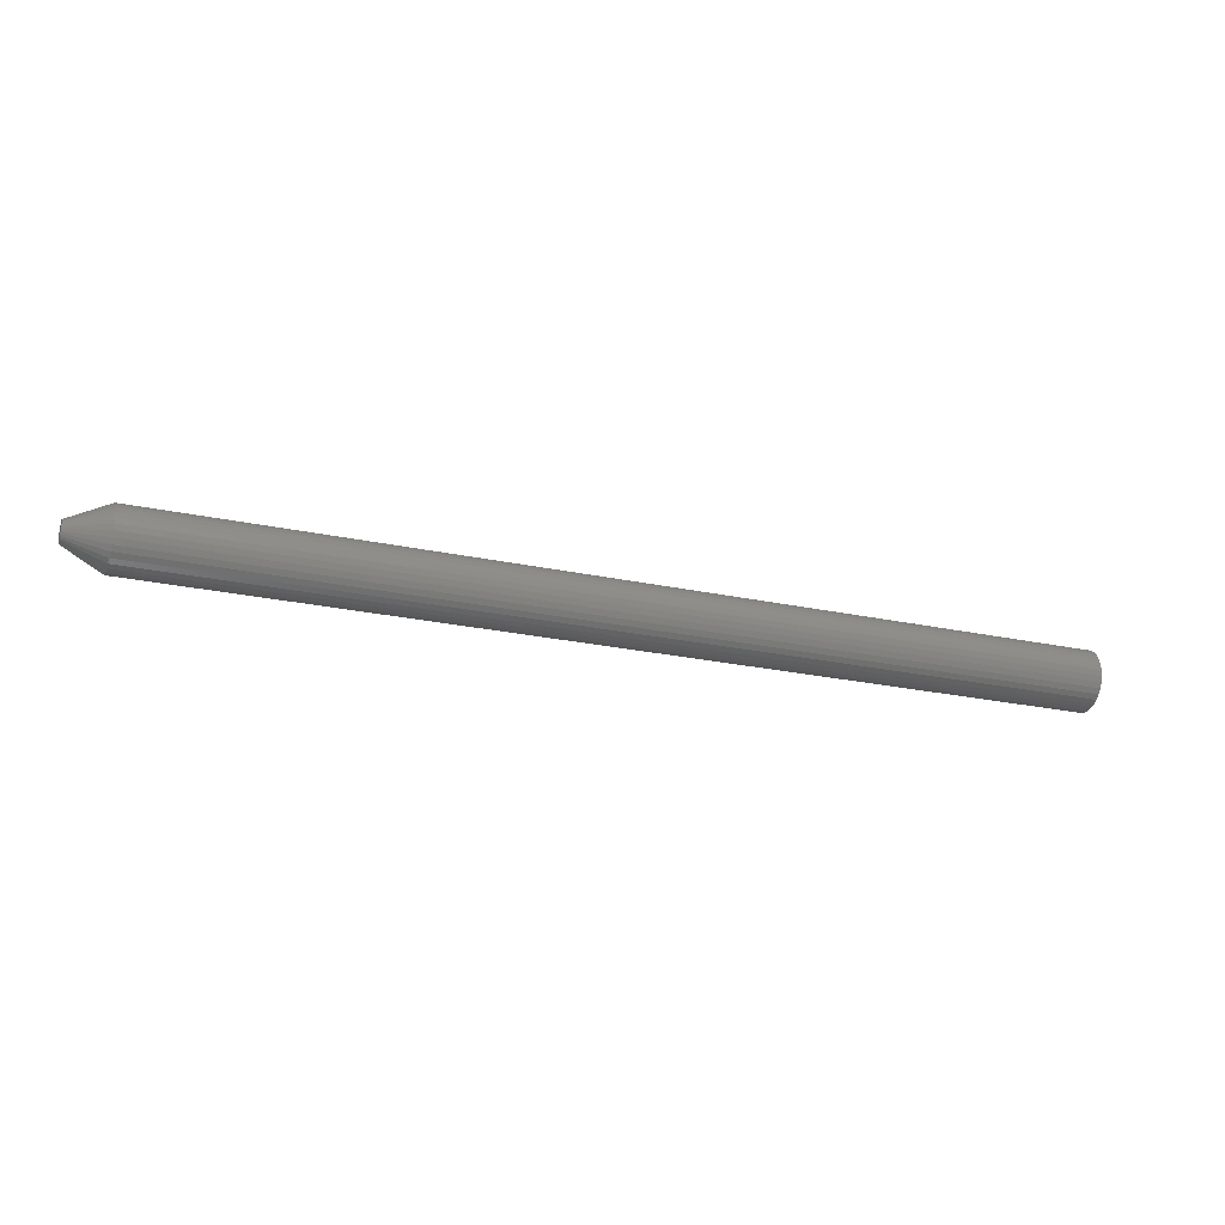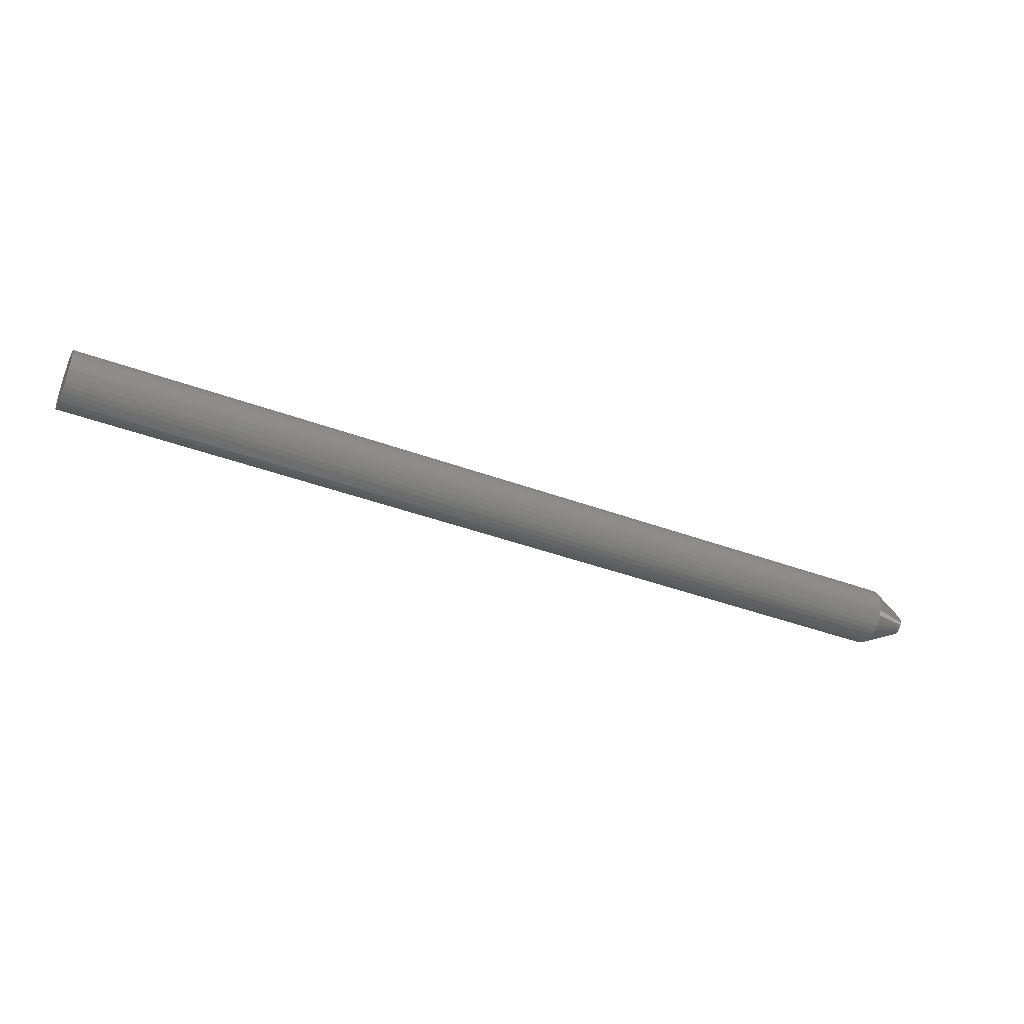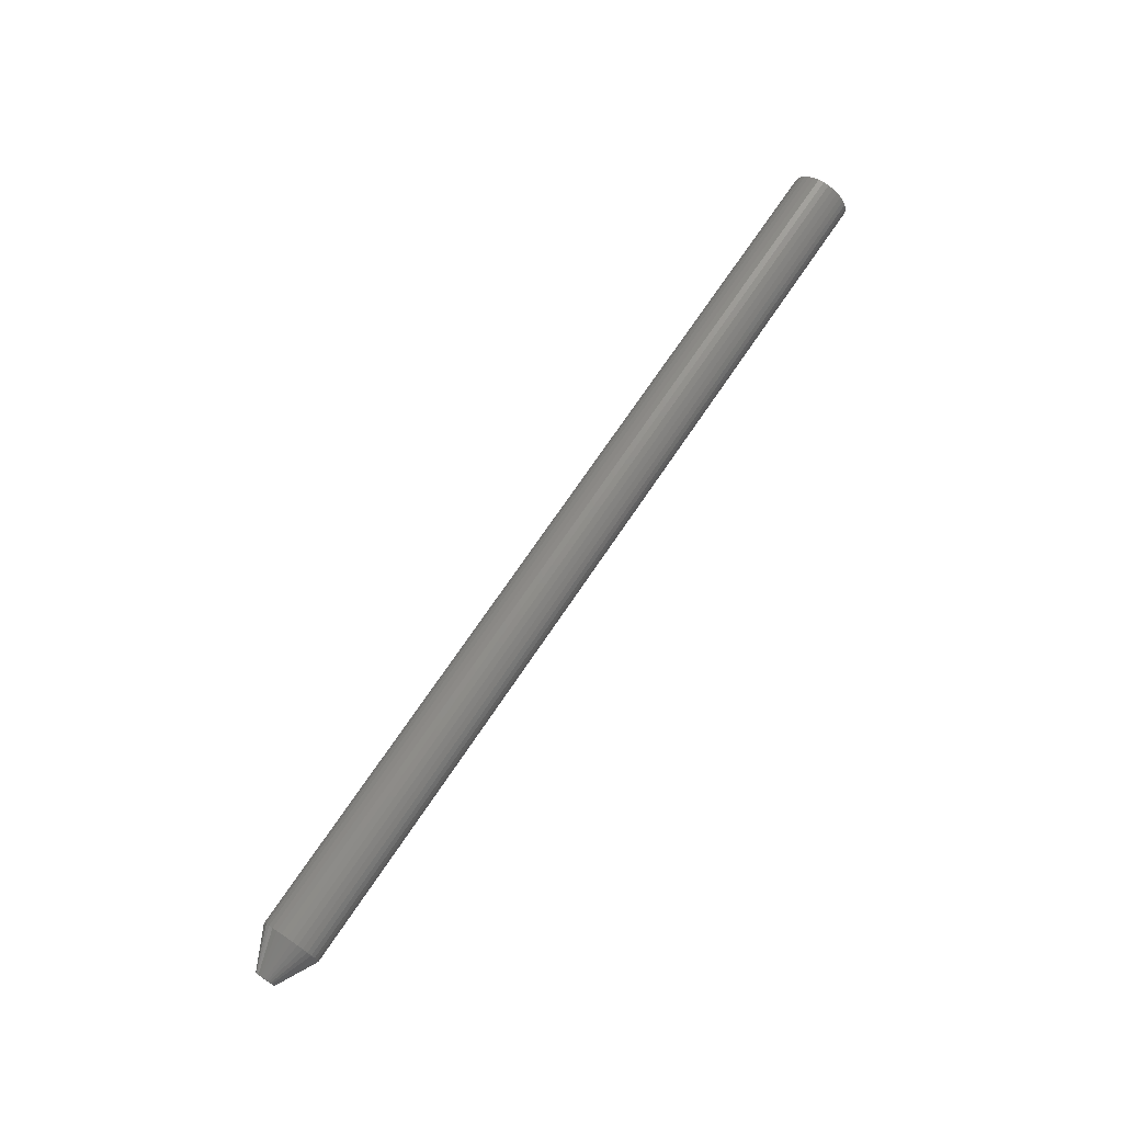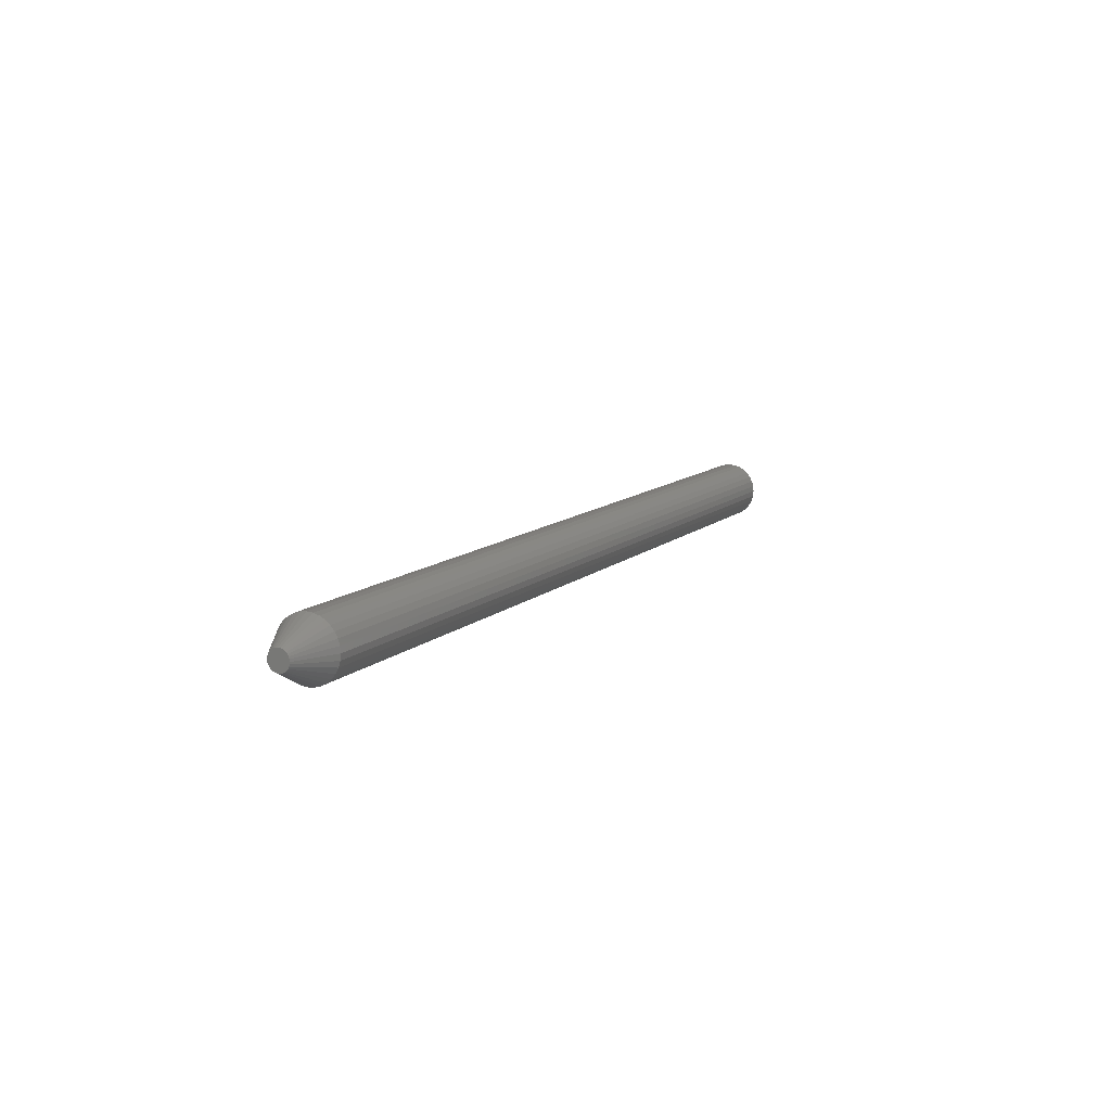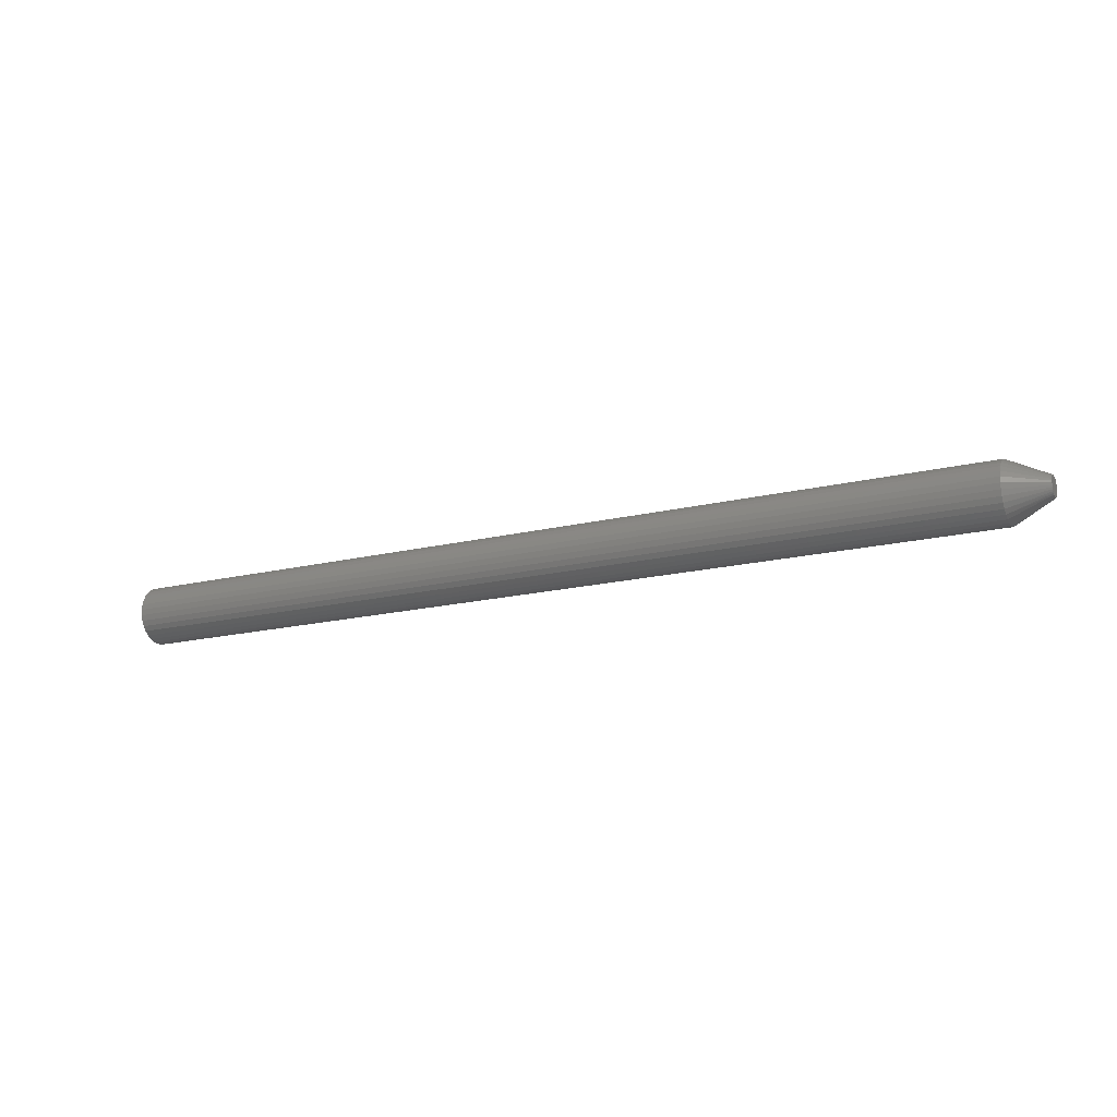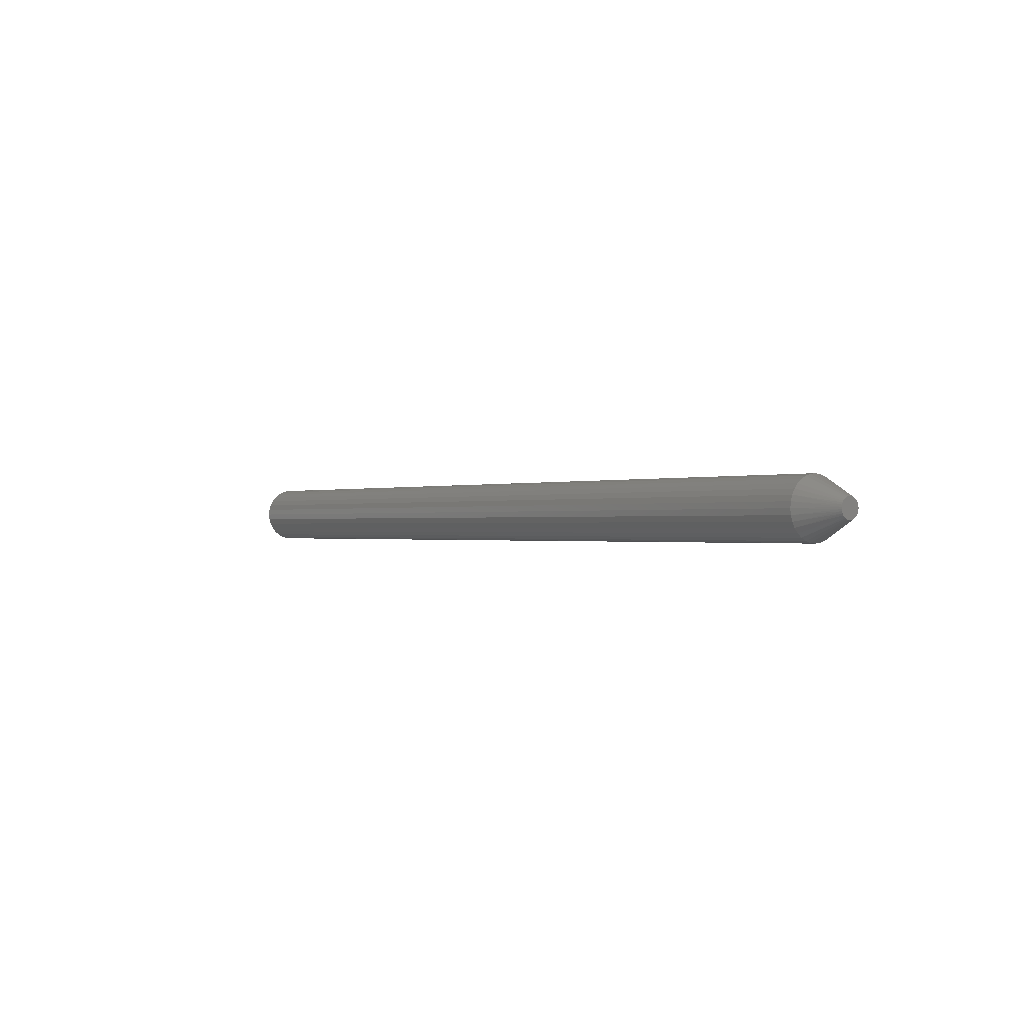
<metadata>
{"format":"stl","ext":"stl","renderer":"f3d","projection":"perspective","resolution":1024,"background":"white","views":[{"elev":-24.4,"azim":-19.5,"up":"+Y"},{"elev":-42.1,"azim":156.2,"up":"+Z"},{"elev":71.3,"azim":-56.1,"up":"+Z"},{"elev":10.6,"azim":-64.1,"up":"+Y"},{"elev":-17.3,"azim":-153.9,"up":"+Z"},{"elev":-0.5,"azim":-126.4,"up":"+Y"}]}
</metadata>
<code>
# stl→obj: 97 verts, 190 faces
v 0 0.006948 0.004477
v 0 -0.006454 0.004477
v 0 0.005945 0.005699
v 0 -0.007199 0.003084
v 0 0.007692 0.003084
v 0 -0.007658 0.001572
v 0 0.008151 0.001572
v 0 -0.007812 1.978e-08
v 0 0.008169 -0.001481
v 0 -0.007268 -0.002911
v 0 -0.007675 -0.001481
v 0 0.007762 -0.002911
v 0 -0.006605 -0.004243
v 0 0.007099 -0.004243
v 0 -0.005709 -0.005429
v 0 0.006203 -0.005429
v 0 -0.00461 -0.006431
v 0 -0.003346 -0.007214
v 0 0.008306 -8.58e-18
v 0 0.005103 -0.006431
v 0 0.003839 -0.007214
v 0 0.002452 -0.007752
v 0 0.0009903 -0.008025
v 0 -0.0004969 -0.008025
v 0 -0.001959 -0.007752
v 0 -0.005452 0.005699
v 0 -0.004231 0.006701
v 0 -0.002837 0.007446
v 0 -0.001326 0.007904
v 0 0.0002467 0.008059
v 0 0.001819 0.007904
v 0 0.003331 0.007446
v 0 0.004724 0.006701
v 0.03125 0.02393 -8.701e-18
v 0.75 0.02393 -2.9e-18
v 0.03125 0.02348 -0.004621
v 0.75 0.02348 -0.004621
v 0.03125 0.02213 -0.009064
v 0.75 0.02213 -0.009064
v 0.03125 0.01994 -0.01316
v 0.75 0.01994 -0.01316
v 0.03125 0.01699 -0.01675
v 0.75 0.01699 -0.01675
v 0.03125 0.0134 -0.01969
v 0.75 0.0134 -0.01969
v 0.03125 0.00931 -0.02188
v 0.75 0.00931 -0.02188
v 0.03125 0.004867 -0.02323
v 0.75 0.004867 -0.02323
v 0.03125 0.0002467 -0.02368
v 0.75 0.0002467 -0.02368
v 0.03125 -0.004374 -0.02323
v 0.75 -0.004374 -0.02323
v 0.03125 -0.008817 -0.02188
v 0.75 -0.008817 -0.02188
v 0.03125 -0.01291 -0.01969
v 0.75 -0.01291 -0.01969
v 0.03125 -0.0165 -0.01675
v 0.75 -0.0165 -0.01675
v 0.03125 -0.01945 -0.01316
v 0.75 -0.01945 -0.01316
v 0.03125 -0.02163 -0.009064
v 0.75 -0.02163 -0.009064
v 0.03125 -0.02298 -0.004621
v 0.75 -0.02298 -0.004621
v 0.03125 -0.02344 2.9e-18
v 0.75 -0.02344 2.9e-18
v 0.03125 -0.02298 0.004621
v 0.75 -0.02298 0.004621
v 0.03125 -0.02163 0.009064
v 0.75 -0.02163 0.009064
v 0.03125 -0.01945 0.01316
v 0.75 -0.01945 0.01316
v 0.03125 -0.0165 0.01675
v 0.75 -0.0165 0.01675
v 0.03125 -0.01291 0.01969
v 0.75 -0.01291 0.01969
v 0.03125 -0.008817 0.02188
v 0.75 -0.008817 0.02188
v 0.03125 -0.004374 0.02323
v 0.75 -0.004374 0.02323
v 0.03125 0.0002467 0.02368
v 0.75 0.0002467 0.02368
v 0.03125 0.004867 0.02323
v 0.75 0.004867 0.02323
v 0.03125 0.00931 0.02188
v 0.75 0.00931 0.02188
v 0.03125 0.0134 0.01969
v 0.75 0.0134 0.01969
v 0.03125 0.01699 0.01675
v 0.75 0.01699 0.01675
v 0.03125 0.01994 0.01316
v 0.75 0.01994 0.01316
v 0.03125 0.02213 0.009064
v 0.75 0.02213 0.009064
v 0.03125 0.02348 0.004621
v 0.75 0.02348 0.004621
f 1 2 3
f 1 4 2
f 5 4 1
f 5 6 4
f 7 6 5
f 6 7 8
f 9 10 11
f 12 10 9
f 12 13 10
f 14 13 12
f 14 15 13
f 16 15 14
f 16 17 15
f 18 17 16
f 19 9 11
f 19 11 8
f 19 8 7
f 20 21 22
f 20 22 23
f 20 23 24
f 20 24 25
f 20 25 18
f 20 18 16
f 26 27 28
f 26 28 29
f 26 29 30
f 26 30 31
f 26 31 32
f 26 32 33
f 26 33 3
f 26 3 2
f 34 35 36
f 36 35 37
f 36 37 38
f 38 37 39
f 38 39 40
f 40 39 41
f 40 41 42
f 42 41 43
f 42 43 44
f 44 43 45
f 44 45 46
f 46 45 47
f 46 47 48
f 48 47 49
f 48 49 50
f 50 49 51
f 50 51 52
f 52 51 53
f 52 53 54
f 54 53 55
f 54 55 56
f 56 55 57
f 56 57 58
f 58 57 59
f 58 59 60
f 60 59 61
f 60 61 62
f 62 61 63
f 62 63 64
f 64 63 65
f 64 65 66
f 66 65 67
f 66 67 68
f 68 67 69
f 68 69 70
f 70 69 71
f 70 71 72
f 72 71 73
f 72 73 74
f 74 73 75
f 74 75 76
f 76 75 77
f 76 77 78
f 78 77 79
f 78 79 80
f 80 79 81
f 80 81 82
f 82 81 83
f 82 83 84
f 84 83 85
f 84 85 86
f 86 85 87
f 86 87 88
f 88 87 89
f 88 89 90
f 90 89 91
f 90 91 92
f 92 91 93
f 92 93 94
f 94 93 95
f 94 95 96
f 96 95 97
f 96 97 34
f 34 97 35
f 19 96 34
f 19 7 96
f 66 6 8
f 66 68 6
f 5 94 96
f 5 96 7
f 1 92 94
f 1 94 5
f 3 90 92
f 3 92 1
f 33 88 90
f 33 90 3
f 32 86 88
f 32 88 33
f 31 84 86
f 31 86 32
f 30 82 84
f 30 84 31
f 29 80 82
f 29 82 30
f 28 78 80
f 28 80 29
f 27 76 78
f 27 78 28
f 26 74 76
f 26 76 27
f 2 72 74
f 2 74 26
f 4 70 72
f 4 72 2
f 68 70 6
f 6 70 4
f 8 64 66
f 8 11 64
f 34 9 19
f 34 36 9
f 10 62 64
f 10 64 11
f 13 60 62
f 13 62 10
f 15 58 60
f 15 60 13
f 17 56 58
f 17 58 15
f 18 54 56
f 18 56 17
f 25 52 54
f 25 54 18
f 24 50 52
f 24 52 25
f 48 23 22
f 48 50 23
f 23 50 24
f 46 22 21
f 46 48 22
f 44 21 20
f 44 46 21
f 42 20 16
f 42 44 20
f 40 16 14
f 40 42 16
f 38 14 12
f 38 40 14
f 9 36 12
f 36 38 12
f 83 81 79
f 85 83 79
f 85 79 87
f 87 79 77
f 87 77 89
f 89 77 75
f 89 75 91
f 91 75 73
f 91 73 93
f 93 73 71
f 93 71 95
f 95 71 69
f 95 69 97
f 37 63 39
f 39 63 61
f 39 61 41
f 41 61 59
f 41 59 43
f 43 59 57
f 43 57 45
f 45 57 55
f 45 55 47
f 47 55 53
f 47 53 51
f 47 51 49
f 97 69 35
f 35 69 67
f 35 67 37
f 37 67 65
f 37 65 63

</code>
